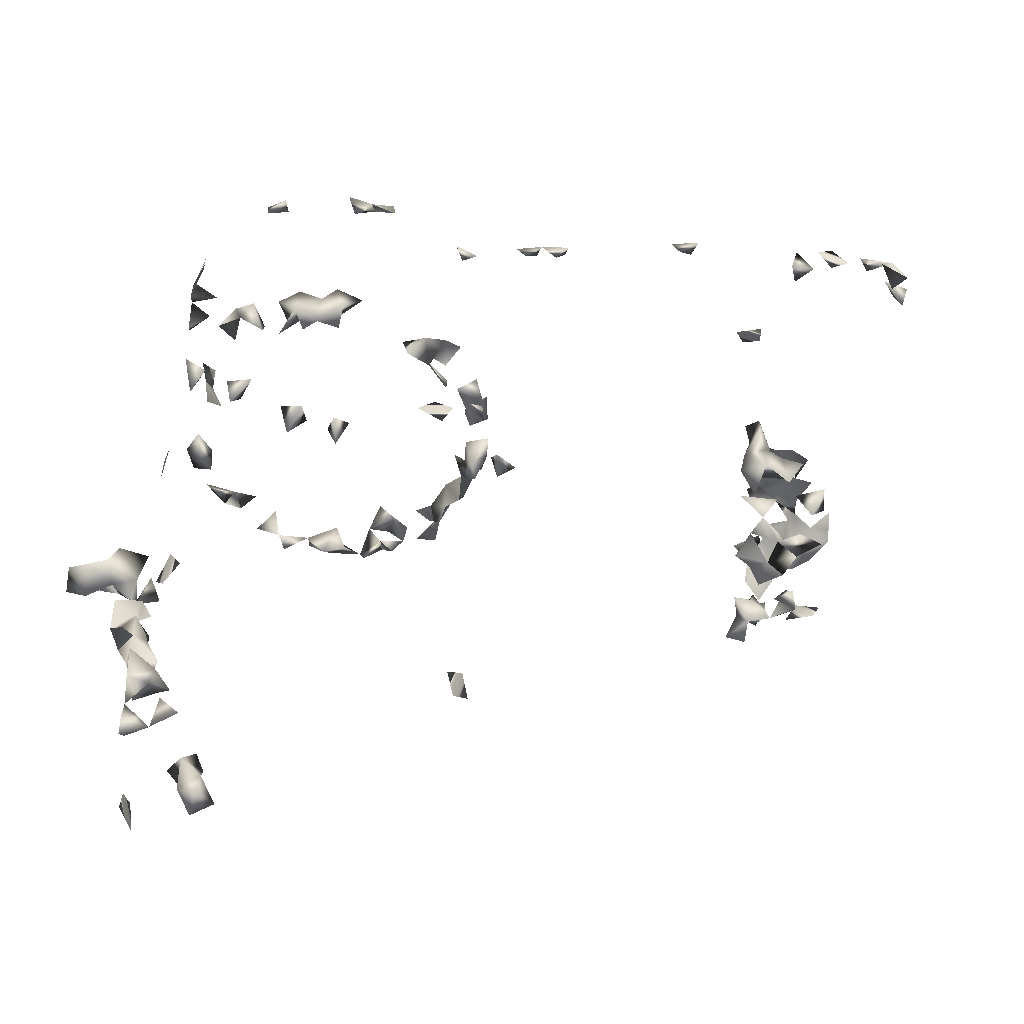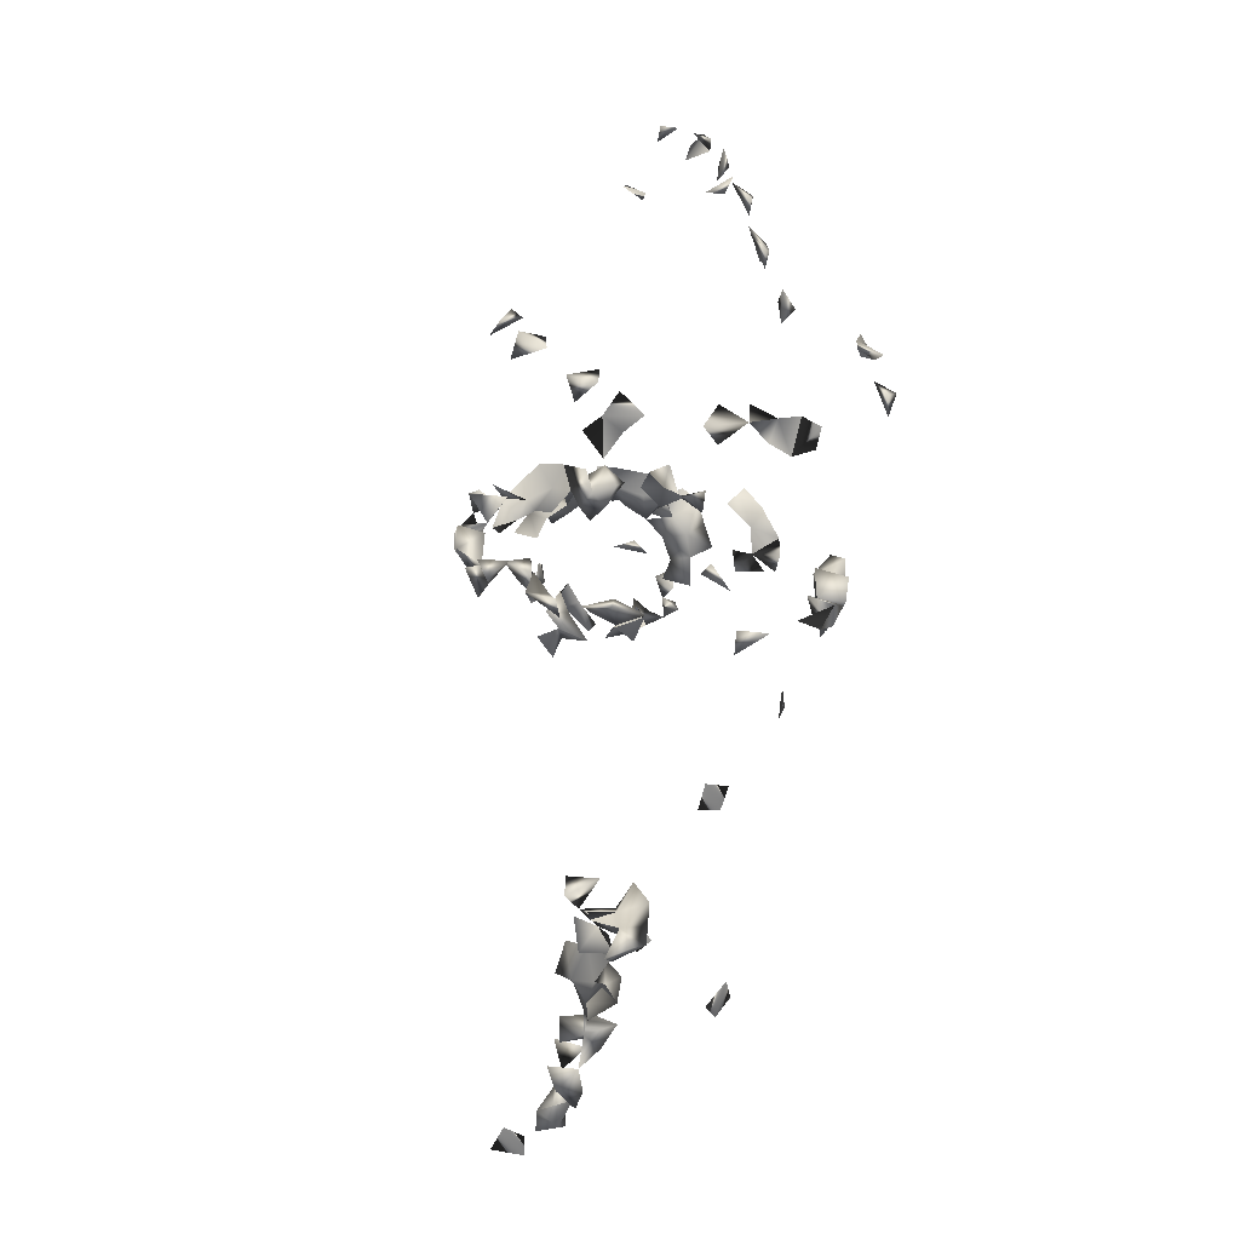
<metadata>
{"format":"obj","ext":"obj","renderer":"f3d","projection":"perspective","resolution":1024,"background":"white","views":[{"elev":-49.8,"azim":-85.6,"up":"+Y"},{"elev":-63.8,"azim":170.1,"up":"+Z"}]}
</metadata>
<code>
v -0.05423 0.516 0.7994
v -0.02467 0.5099 0.8448
v 0.03172 0.5061 0.8363
v 0.01241 0.5288 0.8465
v 0.2639 0.5013 -0.2124
v -0.02179 0.5328 -0.4068
v -0.004568 0.5165 -0.4451
v -0.0593 0.5259 -0.4325
v 0.01236 -0.6331 -0.2888
v -0.1148 -0.1646 0.6276
v 0.252 0.5328 -0.228
v -0.06083 0.5328 -0.3871
v 0.09991 0.5326 -0.4156
v 0.1265 0.5328 -0.3987
v -0.04116 0.5359 0.8198
v 0.003289 0.5425 0.8088
v -0.1248 0.5328 -0.4004
v 0.2408 0.5328 -0.1855
v 0.2288 0.5328 -0.2641
v 0.1245 0.5328 -0.3523
v -0.2364 0.4984 -0.04554
v -0.2508 0.5095 -0.08379
v -0.2208 0.5328 -0.08382
v 0.1654 0.5283 -0.3788
v 0.09836 -0.218 0.6061
v 0.1082 -0.1895 0.6179
v 0.06229 -0.1933 0.567
v -0.0563 -0.225 0.617
v -0.03087 0.003509 0.5264
v 0.01039 0.007121 0.5368
v 0.08883 -0.005014 0.5466
v 0.1352 -0.02999 0.5422
v 0.09405 -0.04195 0.577
v 0.1203 0.007277 0.5397
v 0.1395 0.006072 0.4969
v 0.163 -0.01406 0.5225
v 0.2039 0.2394 -0.1096
v 0.2412 0.1692 -0.2118
v 0.2614 0.2114 -0.242
v 0.2264 0.192 -0.238
v 0.2644 0.1918 -0.2034
v 0.2276 0.2166 -0.1887
v 0.234 0.5063 -0.3003
v 0.01755 -0.6476 -0.3244
v -0.02496 -0.6424 -0.3104
v -0.02708 0.4935 -0.4403
v -0.08889 0.5008 -0.4268
v -0.2665 0.235 -0.1267
v -0.2517 0.2197 -0.08644
v -0.09456 0.5319 -0.4191
v 0.2252 0.5328 -0.2127
v -0.1054 0.5442 0.4784
v -0.08093 0.5256 0.6873
v -0.2542 0.5328 -0.1246
v -0.01192 -0.6229 -0.3402
v 0.02275 -0.605 -0.3328
v 0.0556 0.4903 0.5391
v 0.08896 0.5036 0.5505
v 0.05156 0.4903 0.583
v 0.05159 0.04414 0.5234
v -0.01915 0.5466 0.7764
v 0.1161 -0.1725 0.5824
v 0.1012 -0.266 0.4948
v 0.09419 -0.214 0.487
v 0.0842 -0.233 0.5373
v 0.06843 -0.2398 0.4848
v 0.1171 -0.2042 0.564
v 0.1198 -0.192 0.5346
v 0.1427 -0.1835 0.5151
v -0.0863 -0.1825 0.6245
v -0.1157 -0.1456 0.5755
v -0.1166 -0.1791 0.5825
v 0.02263 0.03609 0.5479
v 0.04898 -0.002079 0.5295
v 0.03788 -0.005676 0.567
v -0.005473 -0.01619 0.6232
v 0.04098 -0.03777 0.6497
v -0.0559 -0.2504 0.5773
v 0.002279 -0.2637 0.5705
v 0.07788 -0.2267 0.5714
v -0.02624 -0.2324 0.5065
v -0.09993 -0.1188 0.5802
v 0.06947 -0.01837 0.5848
v -0.09678 -0.1047 0.529
v -0.08905 -0.138 0.5232
v 0.2256 0.2055 -0.1303
v 0.2652 0.2238 -0.1928
v 0.1943 0.5328 -0.2687
v -0.003558 -0.1749 -0.568
v 0.002981 -0.5763 -0.309
v -0.004433 -0.5473 -0.321
v 0.004856 -0.5689 -0.364
v 0.1829 0.1631 -0.01092
v 0.06594 0.5128 -0.4317
v 0.006247 0.2395 0.05724
v -0.02421 0.2403 0.09756
v 0.01298 0.21 0.06646
v -0.01957 0.2175 0.06243
v 0.06841 0.2255 0.08987
v -0.2622 0.1907 -0.115
v -0.2187 0.5328 -0.1195
v -0.1431 0.1123 0.04321
v -0.1328 0.1468 0.04228
v -0.04677 0.1942 0.09461
v -0.02001 0.08657 0.1155
v 0.003092 0.07778 0.1447
v -0.1275 0.5393 0.06032
v -0.15 0.5163 0.05284
v -0.1124 -0.04993 0.5189
v -0.1244 0.001578 0.5413
v -0.08603 -0.02441 0.5262
v -0.06453 -0.03133 0.6155
v -0.08637 -0.05244 0.6095
v -0.06707 0.5063 0.7381
v -0.08554 0.5222 0.6491
v -0.06789 0.5473 0.7137
v 0.08437 0.4984 0.5816
v -0.05106 0.2111 0.05549
v -0.02081 0.1818 0.07144
v -0.2453 0.5296 -0.2686
v 0.1499 0.5006 -0.3939
v -0.02505 -0.5742 -0.3376
v 0.05169 -0.2511 0.5756
v 0.01524 -0.2643 0.5407
v 0.0376 -0.2224 0.5618
v 0.1327 -0.1436 0.5364
v 0.1284 -0.1534 0.5
v -0.1043 -0.2119 0.6035
v 0.07982 -0.06406 0.6455
v -0.003437 0.002679 0.5734
v 0.07066 -0.2843 0.4645
v -0.05968 -0.214 0.5632
v -0.07162 -0.2073 0.5109
v 0.05524 -0.2196 0.5088
v -0.1202 -0.06685 0.5461
v -0.1281 -0.1007 0.5697
v -0.1186 -0.1056 0.6004
v -0.1617 -0.07217 0.5348
v 0.012 -0.04342 0.5933
v 0.04234 -0.03529 0.5948
v -0.02666 -0.02843 0.5959
v 0.05847 0.1715 0.06325
v 0.1957 0.2128 -0.04566
v 0.2255 0.2167 -0.02301
v 0.2467 0.1819 -0.1745
v 0.08428 -0.6126 -0.4249
v 0.07206 -0.5672 -0.4299
v 0.1917 0.5328 -0.3081
v -0.01863 -0.6062 -0.3059
v 0.21 0.2138 -0.08465
v 0.2317 0.1774 -0.11
v 0.2161 0.1604 -0.04388
v -0.1212 0.4843 -0.4157
v -0.1525 0.4892 -0.3923
v 0.06124 0.2539 -0.4327
v -0.2355 0.2429 -0.3
v -0.2534 0.2289 -0.2664
v 0.2685 0.1877 -0.1508
v 0.2604 0.1878 -0.1115
v 0.2453 0.1502 -0.1401
v 0.02259 -0.4427 -0.3795
v 0.03011 -0.4493 -0.4359
v 0.01898 -0.4062 -0.4374
v -0.0008655 -0.4085 -0.376
v 0.1639 0.2326 0.03844
v -0.2629 0.5219 -0.2335
v -0.2419 0.2064 -0.288
v -0.2634 0.2146 -0.2224
v -0.2186 0.2008 -0.2543
v -0.2258 0.209 -0.2118
v 0.1927 0.23 -0.2935
v -0.1908 0.1894 0.01205
v -0.1952 -0.3857 -0.3562
v -0.006588 0.2001 0.09856
v -0.1343 -0.1332 0.5024
v -0.08219 0.5675 0.241
v -0.1079 0.5209 0.2255
v -0.1361 0.4885 0.06245
v -0.1038 0.5632 0.1556
v -0.1108 0.5284 0.1721
v -0.1277 0.5125 0.08715
v -0.2302 0.5309 -0.04882
v -0.1421 -0.03627 0.5411
v -0.01769 0.4891 0.8143
v -0.03264 0.03436 0.5482
v -0.04588 0.4902 0.643
v -0.07058 0.003802 0.5482
v -0.06936 0.4913 0.6765
v -0.04874 0.5456 0.7643
v 0.03257 0.5373 0.8237
v -0.1103 0.219 0.03635
v -0.1472 0.2 0.01185
v 0.1355 0.4704 -0.4047
v -0.01316 -0.4452 -0.4383
v -0.02437 -0.4471 -0.3832
v 0.1047 0.4455 -0.4232
v 0.05952 -0.2652 0.5007
v 0.1761 -0.1508 0.5209
v -0.00654 -0.02588 0.5429
v 0.2566 0.2314 -0.101
v -0.08351 -0.2296 0.5844
v -0.07976 -0.2401 0.5494
v 0.01709 -0.2533 0.4814
v -0.01295 -0.261 0.5179
v -0.02596 -0.2566 0.5557
v 0.07074 -0.03874 0.6193
v 0.01757 -0.009128 0.5994
v 0.08809 -0.04026 0.5404
v 0.1201 -0.07033 0.5588
v 0.004225 0.1101 0.1037
v 0.03139 0.09083 0.1121
v 0.2064 0.1901 -0.003935
v -0.02452 -0.4152 -0.404
v 0.1747 0.1985 -0.01589
v 0.1582 0.1729 0.01149
v 0.0543 -0.1451 -0.4325
v -0.1534 0.5198 -0.3916
v -0.2413 0.1556 -0.2203
v -0.1915 0.1493 -0.01683
v 0.01743 -0.3137 -0.4232
v -0.002602 -0.3462 -0.4017
v 0.2316 0.1481 -0.08815
v 0.02302 -0.3877 -0.4035
v -0.1366 0.007843 -0.4006
v -0.266 0.2359 -0.1877
v 0.0146 0.236 -0.4031
v -0.1913 0.2148 -0.3051
v -0.2202 0.2184 -0.3287
v -0.2394 0.1643 -0.1241
v -0.169 0.1865 0.03382
v -0.1268 -0.08559 0.5115
v -0.1214 -0.1911 0.5535
v -0.2555 -0.1187 0.0524
v -0.2147 -0.3663 -0.3297
v -0.11 0.1064 0.07323
v -0.1388 0.06421 0.102
v -0.2533 -0.08505 0.06828
v -0.1102 -0.5188 0.07634
v -0.1348 -0.1215 0.5429
v -0.1151 0.5475 0.2008
v -0.09703 -0.04068 0.5551
v -0.09236 0.03019 0.5213
v -0.07429 -0.02204 0.5804
v -0.07687 0.4945 0.6386
v -0.06716 0.4949 0.7073
v -0.1254 0.2397 0.01175
v -0.1337 0.2366 0.06383
v 0.005289 -0.4776 -0.4007
v 0.01201 -0.4867 -0.4383
v 0.2141 0.1895 -0.2879
v 0.2244 0.1624 -0.2783
v 0.2348 0.2289 -0.3004
v 0.1692 0.2307 -0.3804
v 0.1154 0.4992 -0.4197
v 0.1477 -0.06288 0.5364
v 0.04749 -0.07274 0.6439
v 0.1091 -0.07647 0.6125
v -0.03618 -0.004814 0.5654
v -0.05079 -0.2534 0.5329
v 0.07734 -0.07251 0.5883
v 0.07563 -0.1855 0.5148
v 0.03534 0.2012 0.09636
v 0.06315 0.1861 0.09113
v 0.04206 -0.5741 -0.4341
v 0.03593 -0.6063 -0.435
v -0.03873 -0.1572 -0.5595
v 0.1397 0.2109 0.01346
v 0.1841 0.2129 0.01828
v 0.1599 0.1992 0.04242
v -0.03546 -0.1374 -0.4351
v 0.09701 0.2451 -0.4248
v 0.12 0.2042 -0.3842
v 0.08339 0.2213 -0.3896
v 0.05704 0.244 -0.3873
v 0.009353 -0.1374 -0.4387
v -0.01605 -0.1553 -0.4853
v -0.01767 -0.1699 -0.4521
v 0.0228 -0.2871 -0.4609
v 0.03371 -0.2035 -0.4354
v -0.006044 -0.2689 -0.485
v 0.1278 0.2265 0.06678
v 0.1125 0.198 0.04259
v -0.2536 0.5 -0.2653
v -0.101 -0.02528 -0.4173
v -0.2045 0.2303 -0.2546
v -0.2179 0.2396 -0.1836
v -0.1078 0.1938 -0.3921
v -0.1372 0.2113 -0.3636
v -0.1923 0.1798 -0.0253
v -0.226 0.2082 -0.135
v -0.2447 0.1793 -0.1595
v -0.08054 0.1916 0.05317
v -0.05864 -0.2427 0.4848
v -0.1223 -0.1777 0.4982
v -0.1052 -0.2109 0.53
v -0.2536 0.1458 -0.1794
v -0.269 0.2067 -0.1503
v 0.08755 0.4847 -0.427
v -0.1008 0.07431 0.1011
v -0.08402 -0.5453 0.08239
v 0.1173 -0.1913 0.4916
v -0.2538 -0.08008 0.01332
v -0.146 0.0686 0.07064
v -0.06731 0.5639 0.465
v -0.1019 0.5229 0.4445
v -0.08331 0.569 0.1912
v -0.1613 0.2203 0.04156
v -0.1099 -0.05974 0.5891
v 0.167 -0.1004 0.5298
v 0.1055 -0.09795 0.5838
v -0.04525 -0.04331 0.5399
v 0.1287 -0.09396 0.5085
v 0.07605 0.1444 0.07033
v -0.02009 -0.5134 -0.4373
v 0.09549 0.1699 0.05359
v 0.04881 0.2114 0.05611
v 0.1306 0.2412 -0.4088
v 0.04952 0.2144 -0.4017
v 0.1575 0.2011 -0.3475
v 0.02056 -0.1499 -0.5223
v 0.03137 -0.174 -0.4621
v 0.03793 -0.2431 -0.4348
v 0.04318 -0.2979 -0.4341
v -0.01249 -0.4691 -0.3549
v -0.2003 -0.3273 -0.35
v -0.01618 -0.2218 -0.4379
v 0.009378 -0.2388 -0.4472
v -0.05931 -0.1666 -0.4906
v -0.002826 -0.3166 -0.4666
v -0.2307 0.5328 -0.2336
v -0.1035 0.01477 -0.4161
v 0.1604 0.2346 -0.3246
v -0.105 0.2246 -0.3823
v -0.1581 0.1571 0.01533
v -0.09911 0.5536 0.4311
v -0.08194 0.2136 0.08608
v -0.09442 -0.1688 0.5177
v -0.2507 -0.06313 0.03934
v -0.2375 0.1998 -0.1839
v -0.1207 -0.5752 0.0652
v -0.1382 -0.5446 0.05838
v -0.1132 0.5426 0.2484
v -0.1816 0.1307 0.02026
v -0.02593 -0.4833 -0.4364
v 0.2483 0.2021 -0.2752
v 0.2192 0.2167 -0.3298
v -0.05955 -0.05485 0.5913
v -0.07675 -0.06902 0.5353
v 0.2434 0.224 -0.06526
v 0.1195 -0.06015 0.5148
v 0.128 -0.09916 0.5519
v -0.1761 -0.3595 -0.3722
v -0.03799 -0.4093 -0.4349
v -0.05388 -0.3668 -0.4328
v 0.09677 0.2391 0.03169
v 0.003004 -0.28 -0.4287
v -0.0201 -0.1567 -0.5205
v -0.0566 -0.1378 -0.4778
v 0.05384 -0.1503 -0.4733
v -0.2656 0.1901 -0.1941
v -0.01089 -0.3882 -0.4386
v 0.002308 -0.196 -0.4624
v -0.0234 -0.2864 -0.4605
v -0.01695 -0.2026 -0.5312
v -0.02452 -0.1881 -0.4885
v -0.1322 -0.02655 -0.4043
v 0.137 0.2223 -0.3569
v 0.246 0.1908 -0.07236
v 0.103 0.2022 0.07836
v 0.204 0.1387 -0.009898
v -0.01447 -0.3106 -0.4208
v -0.04734 -0.3322 -0.4336
v -0.0206 -0.379 -0.3998
v 0.08041 0.197 0.05174
v -0.04611 -0.2886 -0.4338
v 0.02169 -0.1583 -0.4908
v -0.01164 -0.3568 -0.4478
v 0.02275 -0.2253 -0.4862
v -0.05801 -0.1736 -0.5259
v -0.0172 -0.254 -0.4466
v -0.1462 0.2349 -0.3977
v 0.1348 0.1614 0.0375
v -0.02486 -0.224 -0.4799
f 32 35 36
f 32 34 35
f 36 35 34
f 36 34 32
f 42 41 40
f 42 40 38
f 38 39 41
f 39 40 41
f 40 39 38
f 46 7 6
f 6 8 46
f 46 8 7
f 6 7 8
f 50 47 12
f 50 47 8
f 50 12 8
f 8 12 47
f 51 18 11
f 5 18 51
f 51 11 5
f 5 11 18
f 44 55 56
f 9 44 56
f 44 45 55
f 45 44 9
f 25 62 67
f 67 62 26
f 67 26 25
f 25 26 62
f 73 74 75
f 30 74 75
f 60 73 74
f 73 60 30
f 30 60 74
f 97 96 95
f 95 96 98
f 95 97 98
f 22 54 101
f 101 54 23
f 101 23 22
f 22 23 54
f 57 58 117
f 117 59 57
f 58 59 117
f 59 58 57
f 104 118 119
f 98 104 118
f 119 118 98
f 121 24 20
f 14 24 121
f 121 20 14
f 14 20 24
f 90 91 122
f 91 92 122
f 92 91 90
f 122 92 56
f 92 90 56
f 27 80 125
f 27 65 125
f 27 65 80
f 80 123 125
f 65 123 125
f 123 80 65
f 79 123 125
f 123 124 125
f 125 124 79
f 124 123 79
f 68 126 127
f 68 69 126
f 128 70 10
f 128 72 70
f 10 72 128
f 10 70 72
f 73 75 130
f 64 66 134
f 64 65 66
f 82 136 137
f 71 82 137
f 137 136 71
f 38 41 145
f 145 42 38
f 145 87 42
f 41 42 87
f 43 88 148
f 148 88 19
f 19 43 148
f 88 43 19
f 9 56 149
f 149 122 55
f 122 56 55
f 90 122 149
f 56 90 149
f 149 55 45
f 149 45 9
f 153 50 17
f 47 50 153
f 153 47 17
f 50 47 17
f 87 145 158
f 158 145 41
f 41 87 158
f 159 158 86
f 158 151 86
f 86 151 159
f 158 159 160
f 151 158 160
f 160 159 151
f 174 97 96
f 174 119 97
f 119 98 97
f 96 104 174
f 104 98 96
f 104 119 174
f 181 178 107
f 108 178 181
f 107 108 181
f 178 108 107
f 182 22 21
f 21 23 182
f 182 23 22
f 23 22 21
f 183 138 135
f 109 138 183
f 184 15 1
f 2 15 184
f 1 2 184
f 1 2 15
f 185 30 29
f 73 130 185
f 185 73 30
f 15 61 189
f 189 61 1
f 1 15 189
f 61 15 1
f 3 16 190
f 190 16 4
f 190 4 3
f 3 4 16
f 65 134 197
f 197 66 65
f 197 131 63
f 66 131 197
f 197 66 63
f 131 66 63
f 198 127 126
f 69 127 198
f 198 126 69
f 29 30 199
f 75 130 199
f 30 75 199
f 200 150 86
f 37 150 200
f 200 86 37
f 37 86 150
f 202 201 132
f 78 201 202
f 28 132 201
f 201 78 28
f 28 78 132
f 203 197 134
f 66 197 203
f 203 134 66
f 76 139 207
f 141 139 76
f 130 139 141
f 76 130 207
f 141 130 76
f 207 130 75
f 139 130 75
f 139 140 207
f 140 139 75
f 83 140 207
f 75 83 207
f 140 83 75
f 208 33 32
f 209 208 33
f 32 33 209
f 31 83 208
f 208 83 33
f 208 33 31
f 83 33 31
f 211 210 106
f 105 210 211
f 105 106 210
f 211 106 105
f 93 212 214
f 93 214 215
f 215 212 93
f 143 212 214
f 144 212 214
f 214 144 143
f 143 144 212
f 153 154 217
f 17 153 217
f 217 154 17
f 154 153 17
f 227 167 156
f 167 227 228
f 228 227 156
f 228 167 156
f 135 138 231
f 231 138 109
f 239 84 82
f 82 84 136
f 239 82 71
f 71 136 239
f 239 175 85
f 239 85 84
f 84 85 175
f 239 231 175
f 84 175 231
f 239 136 135
f 84 135 136
f 135 231 239
f 241 111 110
f 109 110 111
f 110 183 241
f 183 110 109
f 241 183 135
f 110 187 242
f 242 187 111
f 242 111 110
f 187 111 110
f 243 241 187
f 111 241 243
f 111 187 243
f 241 187 111
f 244 188 115
f 186 188 244
f 115 186 244
f 188 186 115
f 245 116 114
f 53 116 245
f 245 114 53
f 53 114 116
f 162 194 248
f 162 248 249
f 249 194 162
f 129 206 256
f 256 206 77
f 77 129 256
f 77 129 206
f 258 185 130
f 258 187 185
f 187 185 29
f 258 199 141
f 130 141 258
f 130 141 199
f 132 202 259
f 259 202 78
f 259 205 132
f 78 205 259
f 78 132 205
f 204 205 259
f 81 205 259
f 81 204 259
f 205 204 81
f 33 83 260
f 33 83 206
f 140 206 260
f 83 140 260
f 83 140 206
f 33 206 257
f 260 209 33
f 33 209 257
f 129 257 260
f 260 206 129
f 129 206 257
f 64 134 261
f 261 134 65
f 261 65 64
f 146 264 265
f 265 264 147
f 265 147 146
f 146 147 264
f 165 267 268
f 269 268 165
f 268 214 212
f 268 215 212
f 215 268 269
f 268 267 214
f 267 215 214
f 274 273 271
f 274 271 155
f 155 271 273
f 281 267 165
f 281 269 165
f 267 281 282
f 269 281 282
f 285 167 156
f 156 157 285
f 167 157 156
f 285 169 167
f 157 169 285
f 157 167 169
f 49 100 290
f 48 49 290
f 100 49 48
f 291 290 229
f 291 229 100
f 100 229 290
f 293 259 133
f 81 259 293
f 293 133 81
f 259 133 81
f 132 133 295
f 295 202 132
f 133 202 295
f 202 133 132
f 48 290 297
f 297 100 48
f 297 291 100
f 298 254 193
f 298 254 196
f 193 196 298
f 254 196 193
f 94 254 298
f 298 254 13
f 13 94 298
f 254 94 13
f 301 127 69
f 68 127 301
f 301 69 68
f 235 299 303
f 303 299 236
f 303 236 235
f 235 236 299
f 179 240 306
f 306 240 180
f 306 180 179
f 179 180 240
f 307 230 192
f 172 230 307
f 172 192 307
f 246 247 307
f 191 247 307
f 247 246 191
f 192 246 307
f 307 192 191
f 246 192 191
f 310 260 257
f 209 260 310
f 310 257 209
f 199 258 311
f 29 199 311
f 311 187 29
f 311 258 243
f 311 243 187
f 258 243 187
f 263 313 315
f 315 313 142
f 313 263 142
f 316 262 99
f 99 262 263
f 142 262 316
f 263 262 142
f 318 274 226
f 318 226 155
f 155 226 274
f 273 274 318
f 155 273 318
f 324 248 161
f 195 248 324
f 161 195 324
f 248 195 161
f 330 283 120
f 166 283 330
f 120 166 330
f 283 166 120
f 334 289 172
f 219 289 334
f 172 219 334
f 289 219 172
f 192 230 334
f 334 230 172
f 334 192 172
f 304 305 335
f 335 305 52
f 52 304 335
f 305 304 52
f 118 292 336
f 336 292 104
f 104 118 336
f 292 118 104
f 337 295 294
f 232 295 337
f 337 294 232
f 232 294 295
f 233 302 338
f 338 302 237
f 338 237 233
f 233 237 302
f 339 297 290
f 290 291 339
f 339 286 225
f 170 286 339
f 170 225 286
f 225 170 168
f 300 340 341
f 341 340 238
f 238 300 341
f 340 300 238
f 176 240 342
f 342 240 177
f 342 177 176
f 176 177 240
f 343 334 102
f 103 334 343
f 102 103 343
f 334 103 102
f 344 248 194
f 194 249 344
f 344 314 248
f 249 314 344
f 314 249 248
f 345 251 250
f 345 250 40
f 40 251 345
f 40 250 251
f 346 252 250
f 171 252 346
f 346 250 171
f 171 250 252
f 141 243 347
f 112 141 347
f 243 141 112
f 347 113 112
f 243 113 112
f 347 308 113
f 113 243 308
f 241 308 347
f 347 243 241
f 308 243 241
f 109 111 348
f 348 311 241
f 111 311 348
f 111 241 311
f 348 241 135
f 84 231 348
f 348 135 84
f 348 231 109
f 350 208 32
f 208 209 350
f 32 255 350
f 32 209 255
f 309 312 351
f 351 309 255
f 255 309 312
f 351 350 209
f 351 255 209
f 312 350 351
f 255 312 350
f 352 325 234
f 173 325 352
f 352 234 173
f 173 234 325
f 356 327 322
f 278 322 327
f 356 323 220
f 323 278 220
f 322 323 356
f 323 322 278
f 220 278 329
f 270 276 358
f 358 277 270
f 277 276 270
f 358 328 277
f 358 357 328
f 276 357 358
f 359 321 275
f 216 321 359
f 359 275 216
f 216 275 321
f 360 225 168
f 360 297 225
f 225 297 339
f 360 339 296
f 360 296 291
f 291 296 339
f 291 297 360
f 168 170 360
f 218 339 360
f 170 218 360
f 339 218 170
f 361 223 163
f 163 213 361
f 223 213 163
f 194 353 361
f 361 213 194
f 194 213 353
f 362 326 279
f 279 326 327
f 362 321 277
f 363 329 280
f 278 280 329
f 89 357 364
f 364 266 89
f 89 266 357
f 277 328 365
f 365 362 277
f 365 357 276
f 366 331 284
f 224 331 366
f 366 284 224
f 224 284 331
f 319 332 367
f 367 332 253
f 367 319 253
f 332 319 253
f 367 317 272
f 253 317 367
f 367 272 253
f 253 272 317
f 200 349 368
f 368 349 150
f 150 200 368
f 150 200 349
f 368 222 159
f 151 222 368
f 368 159 151
f 222 159 151
f 281 355 369
f 369 282 281
f 281 282 355
f 152 212 370
f 370 212 93
f 93 152 370
f 93 152 212
f 371 356 220
f 329 363 371
f 164 223 373
f 373 213 164
f 164 213 223
f 223 361 373
f 373 353 213
f 373 354 353
f 353 354 361
f 282 315 374
f 369 315 282
f 374 369 355
f 374 355 282
f 374 315 142
f 263 315 369
f 142 316 374
f 374 316 99
f 99 369 374
f 99 263 369
f 375 371 356
f 375 372 371
f 363 372 375
f 372 371 363
f 321 362 376
f 277 321 376
f 276 277 376
f 362 365 376
f 376 365 276
f 320 357 376
f 376 357 276
f 276 320 376
f 276 320 357
f 221 372 377
f 221 371 372
f 377 372 329
f 372 371 329
f 377 373 221
f 221 361 377
f 373 361 221
f 354 373 377
f 377 361 354
f 377 221 220
f 220 221 371
f 220 329 377
f 279 362 378
f 378 327 279
f 379 365 328
f 328 357 379
f 364 365 379
f 365 364 357
f 266 364 379
f 379 357 266
f 363 375 380
f 380 375 356
f 327 280 278
f 380 356 327
f 280 363 380
f 381 333 287
f 288 333 381
f 287 288 381
f 333 288 287
f 215 267 382
f 215 269 382
f 267 282 382
f 269 282 382
f 280 380 383
f 280 327 383
f 383 380 326
f 380 327 326
f 326 362 383
f 383 378 362
f 327 378 383

</code>
